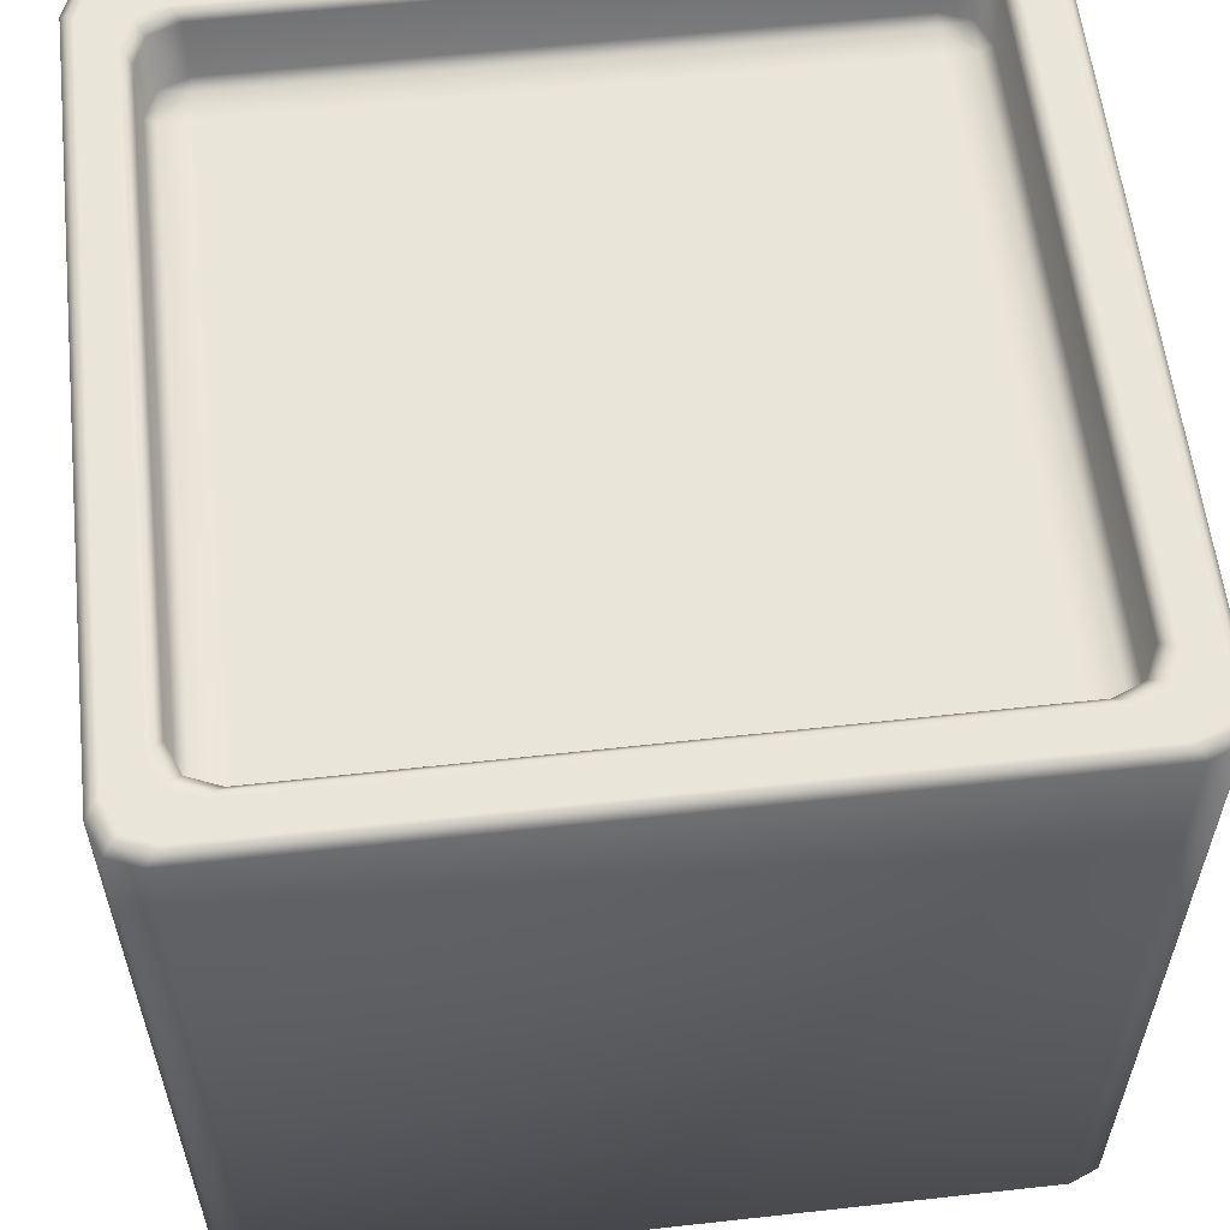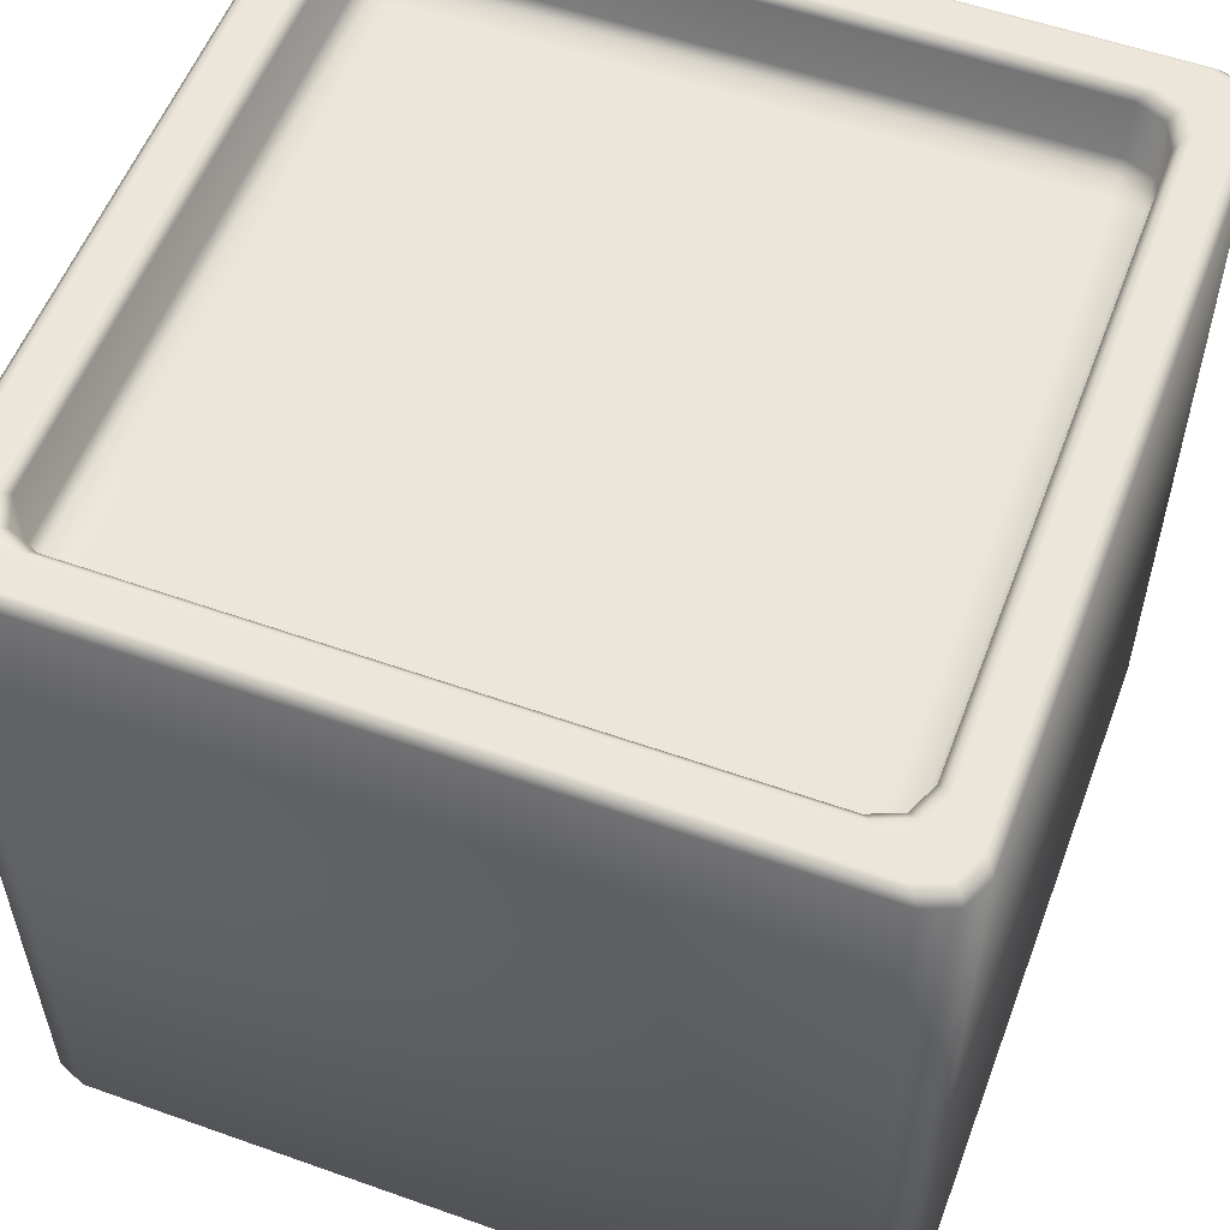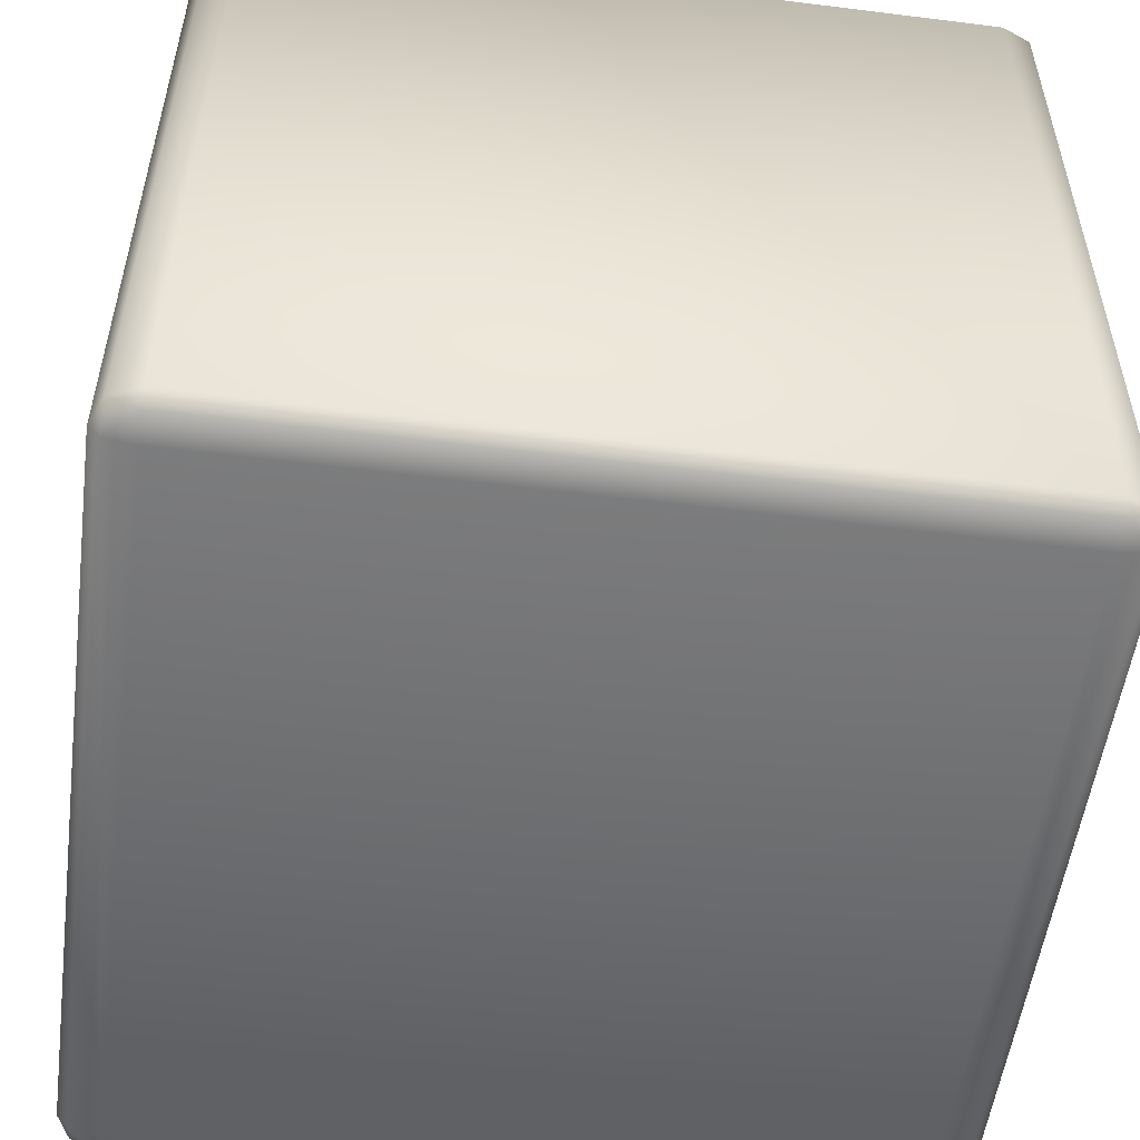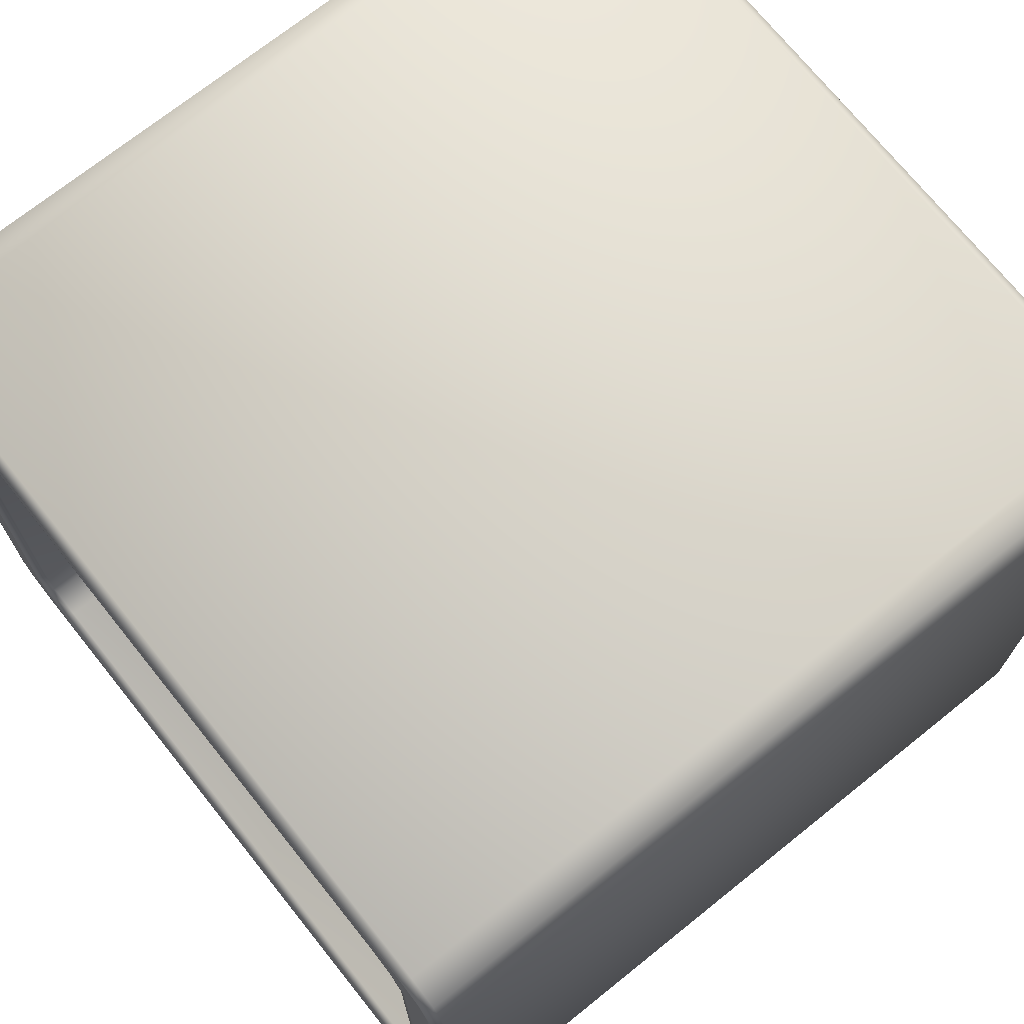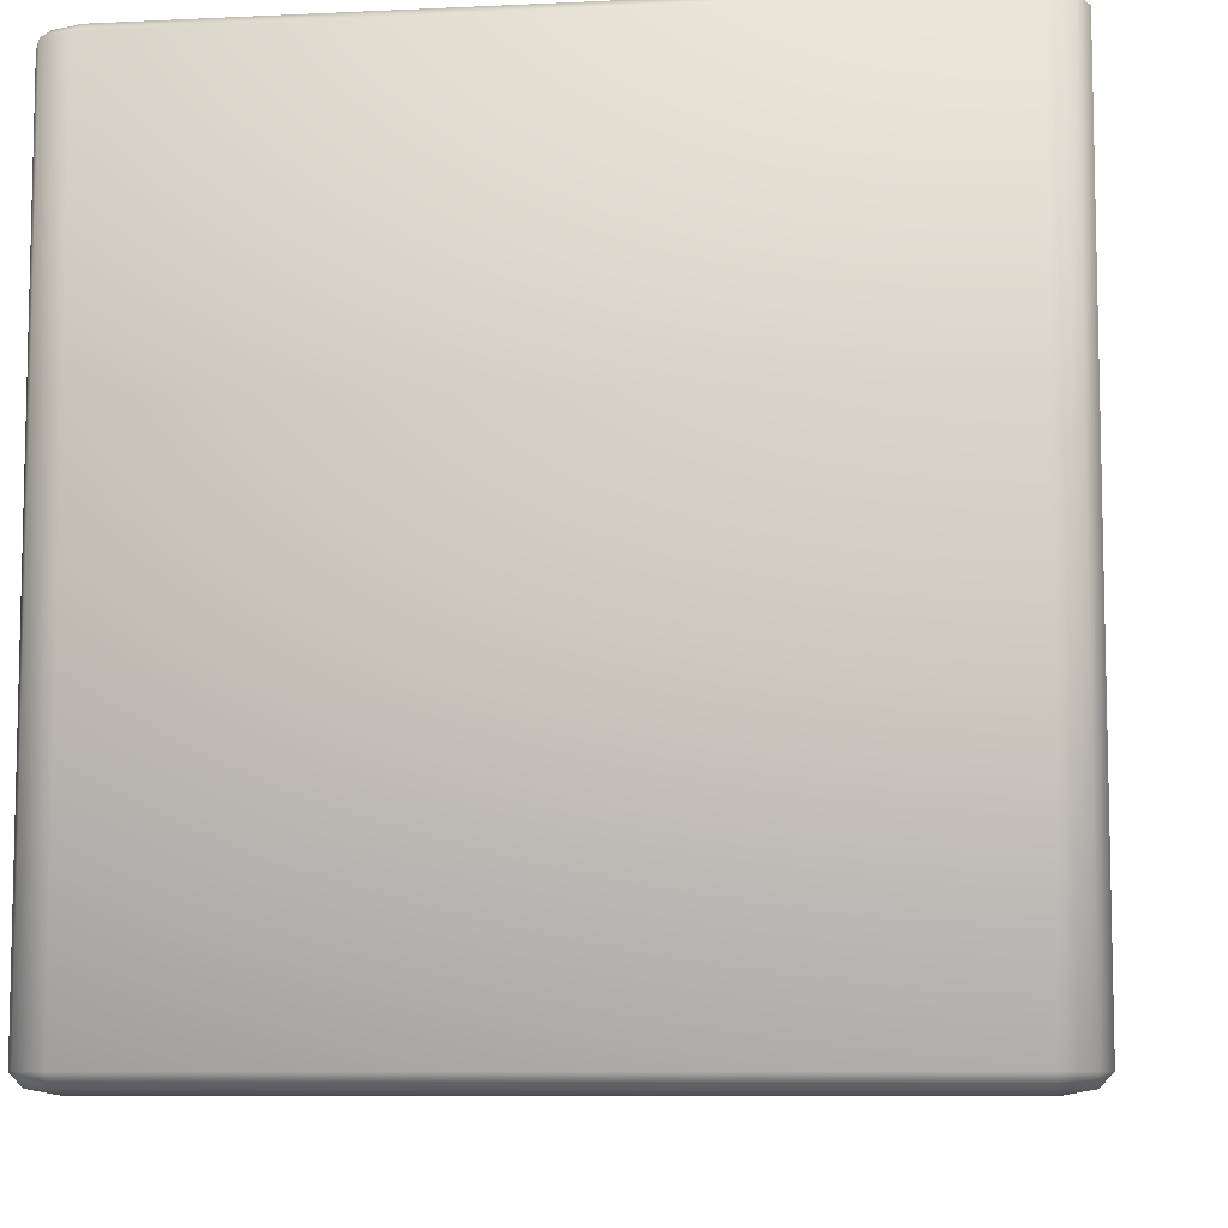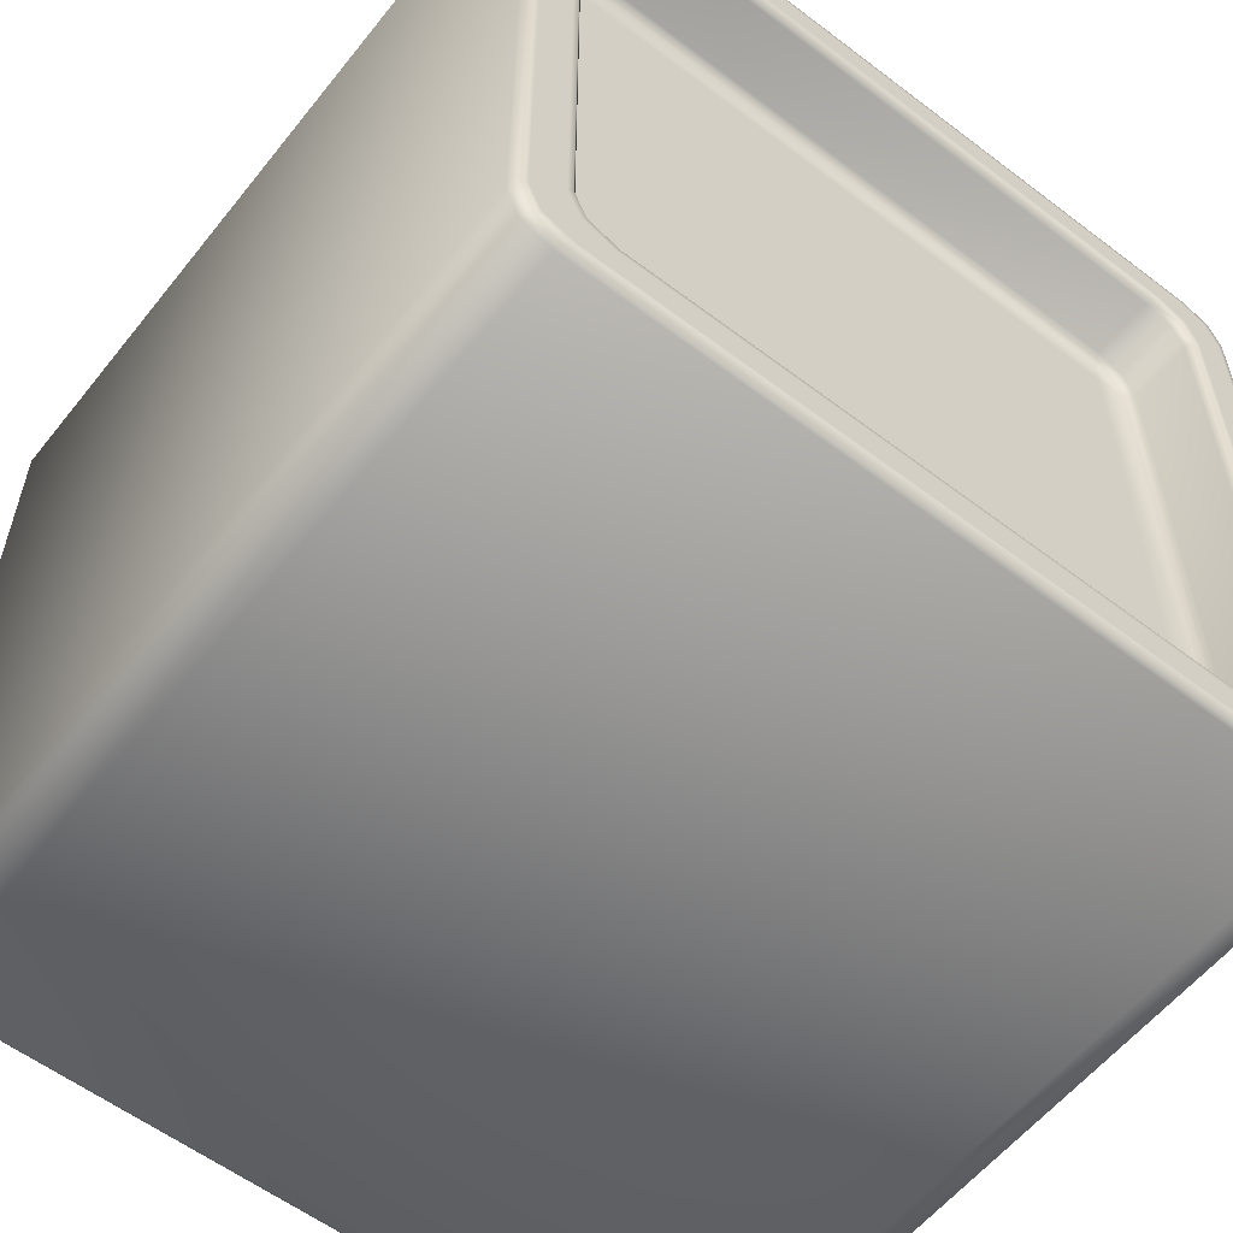
<metadata>
{"format":"obj","ext":"obj","renderer":"f3d","projection":"perspective","resolution":1024,"background":"white","views":[{"elev":58.5,"azim":83.5,"up":"+Y"},{"elev":55.6,"azim":-69.5,"up":"+Y"},{"elev":-53.7,"azim":-7.6,"up":"+Y"},{"elev":71.8,"azim":-128.7,"up":"+Z"},{"elev":-8.3,"azim":7.4,"up":"+Y"},{"elev":-57.8,"azim":141.8,"up":"+Z"}]}
</metadata>
<code>
g default
v -132.8 84.9 -481.6
v -132.8 75.21 -481.6
v -133.3 75 -481.6
v -133.3 84.9 -482.1
v -133.3 75.21 -482.1
v -132.9 75.06 -481.6
v -133.3 75.06 -482
v -132.9 75.21 -482
v -132.9 84.9 -482
v -133.5 84.9 -480.9
v -133.5 84.1 -480.9
v -134 84.9 -481.4
v -134 84.1 -481.4
v -133.6 84.1 -481.3
v -133.6 84.9 -481.3
v -134 84 -480.9
v -133.6 84 -480.9
v -134 84 -481.3
v -133.4 85 -481
v -133.6 85 -481.3
v -133.9 85 -481.5
v -132.9 85 -481.5
v -133 85 -481.9
v -133.4 85 -482
v -133.5 85 -481.4
v -133.3 85 -481.1
v -133.8 85 -481.6
v -133 85 -481.4
v -133.1 85 -481.8
v -133.5 85 -481.9
v -132.8 84.9 -472.6
v -132.8 75.21 -472.6
v -133.3 75 -472.6
v -133.3 84.9 -472.1
v -133.3 75.21 -472.1
v -132.9 75.06 -472.6
v -133.3 75.06 -472.2
v -132.9 75.21 -472.2
v -132.9 84.9 -472.2
v -133.5 84.9 -473.3
v -133.5 84.1 -473.3
v -134 84.9 -472.8
v -134 84.1 -472.8
v -133.6 84.1 -472.9
v -133.6 84.9 -472.9
v -134 84 -473.3
v -133.6 84 -473.3
v -134 84 -472.9
v -133.4 85 -473.2
v -133.6 85 -472.9
v -133.9 85 -472.7
v -132.9 85 -472.7
v -133 85 -472.3
v -133.4 85 -472.2
v -133.5 85 -472.8
v -133.3 85 -473.1
v -133.8 85 -472.6
v -133 85 -472.8
v -133.1 85 -472.4
v -133.5 85 -472.3
v -142.8 84.9 -481.6
v -142.8 75.21 -481.6
v -142.3 75 -481.6
v -142.3 84.9 -482.1
v -142.3 75.21 -482.1
v -142.7 75.06 -481.6
v -142.3 75.06 -482
v -142.7 75.21 -482
v -142.7 84.9 -482
v -142.1 84.9 -480.9
v -142.1 84.1 -480.9
v -141.6 84.9 -481.4
v -141.6 84.1 -481.4
v -142 84.1 -481.3
v -142 84.9 -481.3
v -141.6 84 -480.9
v -142 84 -480.9
v -141.6 84 -481.3
v -142.2 85 -481
v -142 85 -481.3
v -141.7 85 -481.5
v -142.7 85 -481.5
v -142.6 85 -481.9
v -142.2 85 -482
v -142.1 85 -481.4
v -142.3 85 -481.1
v -141.8 85 -481.6
v -142.6 85 -481.4
v -142.5 85 -481.8
v -142.1 85 -481.9
v -142.8 84.9 -472.6
v -142.8 75.21 -472.6
v -142.3 75 -472.6
v -142.3 84.9 -472.1
v -142.3 75.21 -472.1
v -142.7 75.06 -472.6
v -142.3 75.06 -472.2
v -142.7 75.21 -472.2
v -142.7 84.9 -472.2
v -142.1 84.9 -473.3
v -142.1 84.1 -473.3
v -141.6 84.9 -472.8
v -141.6 84.1 -472.8
v -142 84.1 -472.9
v -142 84.9 -472.9
v -141.6 84 -473.3
v -142 84 -473.3
v -141.6 84 -472.9
v -142.2 85 -473.2
v -142 85 -472.9
v -141.7 85 -472.7
v -142.7 85 -472.7
v -142.6 85 -472.3
v -142.2 85 -472.2
v -142.1 85 -472.8
v -142.3 85 -473.1
v -141.8 85 -472.6
v -142.6 85 -472.8
v -142.5 85 -472.4
v -142.1 85 -472.3
g pot02
f 9 1 2 8
f 8 5 4 9
f 6 3 7
f 8 7 5
f 7 8 6
f 2 6 8
f 11 10 15 14
f 14 15 12 13
f 16 17 18
f 18 14 13
f 14 18 17
f 17 11 14
f 19 20 15 10
f 20 21 12 15
f 22 1 9 23
f 23 9 4 24
f 23 29 28 22
f 29 23 24 30
f 19 26 25 20
f 20 25 27 21
f 26 28 29 25
f 25 29 30 27
f 38 32 31 39
f 35 38 39 34
f 33 36 37
f 37 38 35
f 38 37 36
f 36 32 38
f 40 41 44 45
f 45 44 43 42
f 47 46 48
f 44 48 43
f 48 44 47
f 41 47 44
f 50 49 40 45
f 51 50 45 42
f 31 52 53 39
f 39 53 54 34
f 59 53 52 58
f 53 59 60 54
f 56 49 50 55
f 55 50 51 57
f 58 56 55 59
f 59 55 57 60
f 68 62 61 69
f 65 68 69 64
f 63 66 67
f 67 68 65
f 68 67 66
f 66 62 68
f 70 71 74 75
f 75 74 73 72
f 77 76 78
f 74 78 73
f 78 74 77
f 71 77 74
f 80 79 70 75
f 81 80 75 72
f 61 82 83 69
f 69 83 84 64
f 89 83 82 88
f 83 89 90 84
f 86 79 80 85
f 85 80 81 87
f 88 86 85 89
f 89 85 87 90
f 92 98 99 91
f 98 95 94 99
f 96 93 97
f 98 97 95
f 97 98 96
f 92 96 98
f 101 100 105 104
f 104 105 102 103
f 106 107 108
f 108 104 103
f 104 108 107
f 107 101 104
f 109 110 105 100
f 110 111 102 105
f 112 91 99 113
f 113 99 94 114
f 113 119 118 112
f 119 113 114 120
f 109 116 115 110
f 110 115 117 111
f 116 118 119 115
f 115 119 120 117
f 1 31 32 2
f 6 36 33 3
f 2 32 36 6
f 11 41 40 10
f 16 46 47 17
f 17 47 41 11
f 10 40 49 19
f 31 1 22 52
f 28 58 52 22
f 19 49 56 26
f 26 56 58 28
f 62 92 91 61
f 63 93 96 66
f 66 96 92 62
f 70 100 101 71
f 77 107 106 76
f 71 101 107 77
f 79 109 100 70
f 61 91 112 82
f 82 112 118 88
f 86 116 109 79
f 88 118 116 86
f 5 65 64 4
f 3 63 67 7
f 7 67 65 5
f 12 72 73 13
f 18 78 76 16
f 13 73 78 18
f 21 81 72 12
f 4 64 84 24
f 24 84 90 30
f 27 87 81 21
f 30 90 87 27
f 34 94 95 35
f 37 97 93 33
f 35 95 97 37
f 43 103 102 42
f 46 106 108 48
f 48 108 103 43
f 42 102 111 51
f 54 114 94 34
f 60 120 114 54
f 51 111 117 57
f 57 117 120 60
f 33 93 63 3
f 16 76 106 46

</code>
